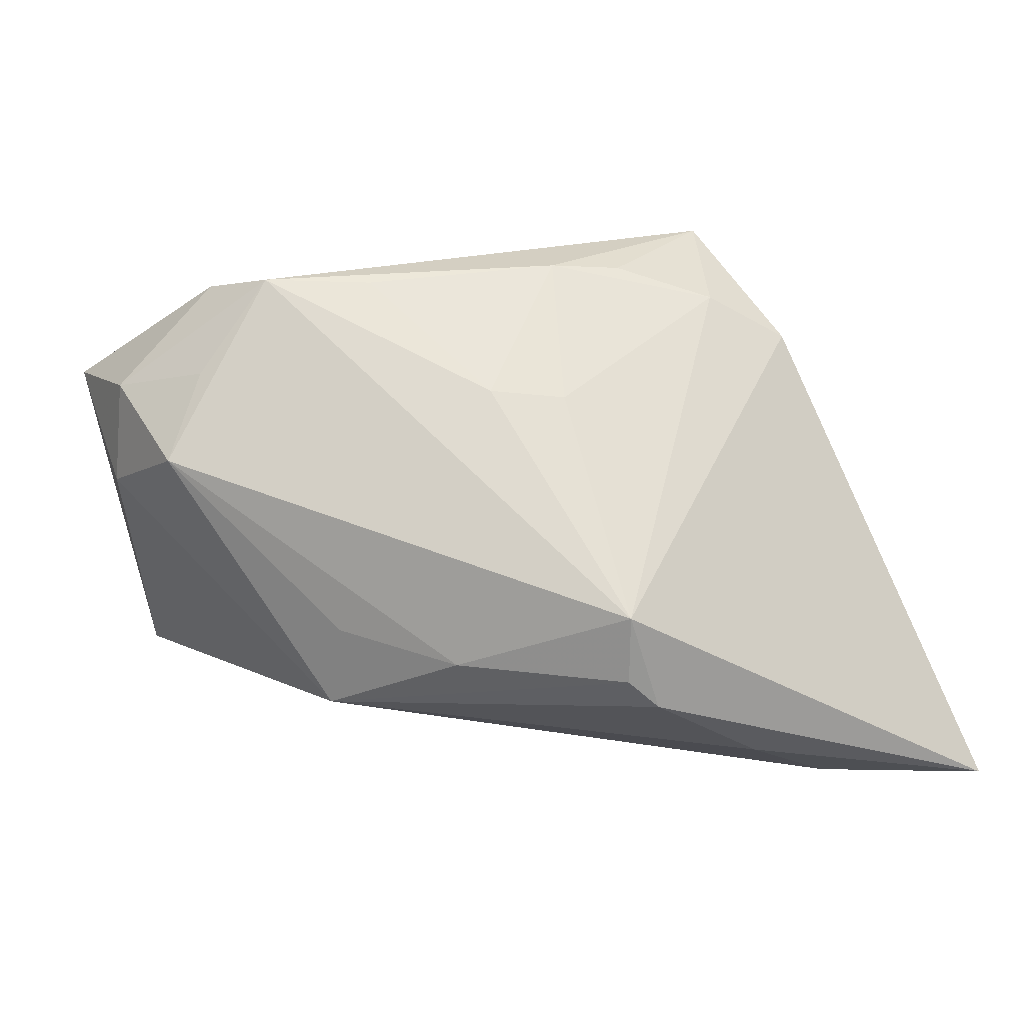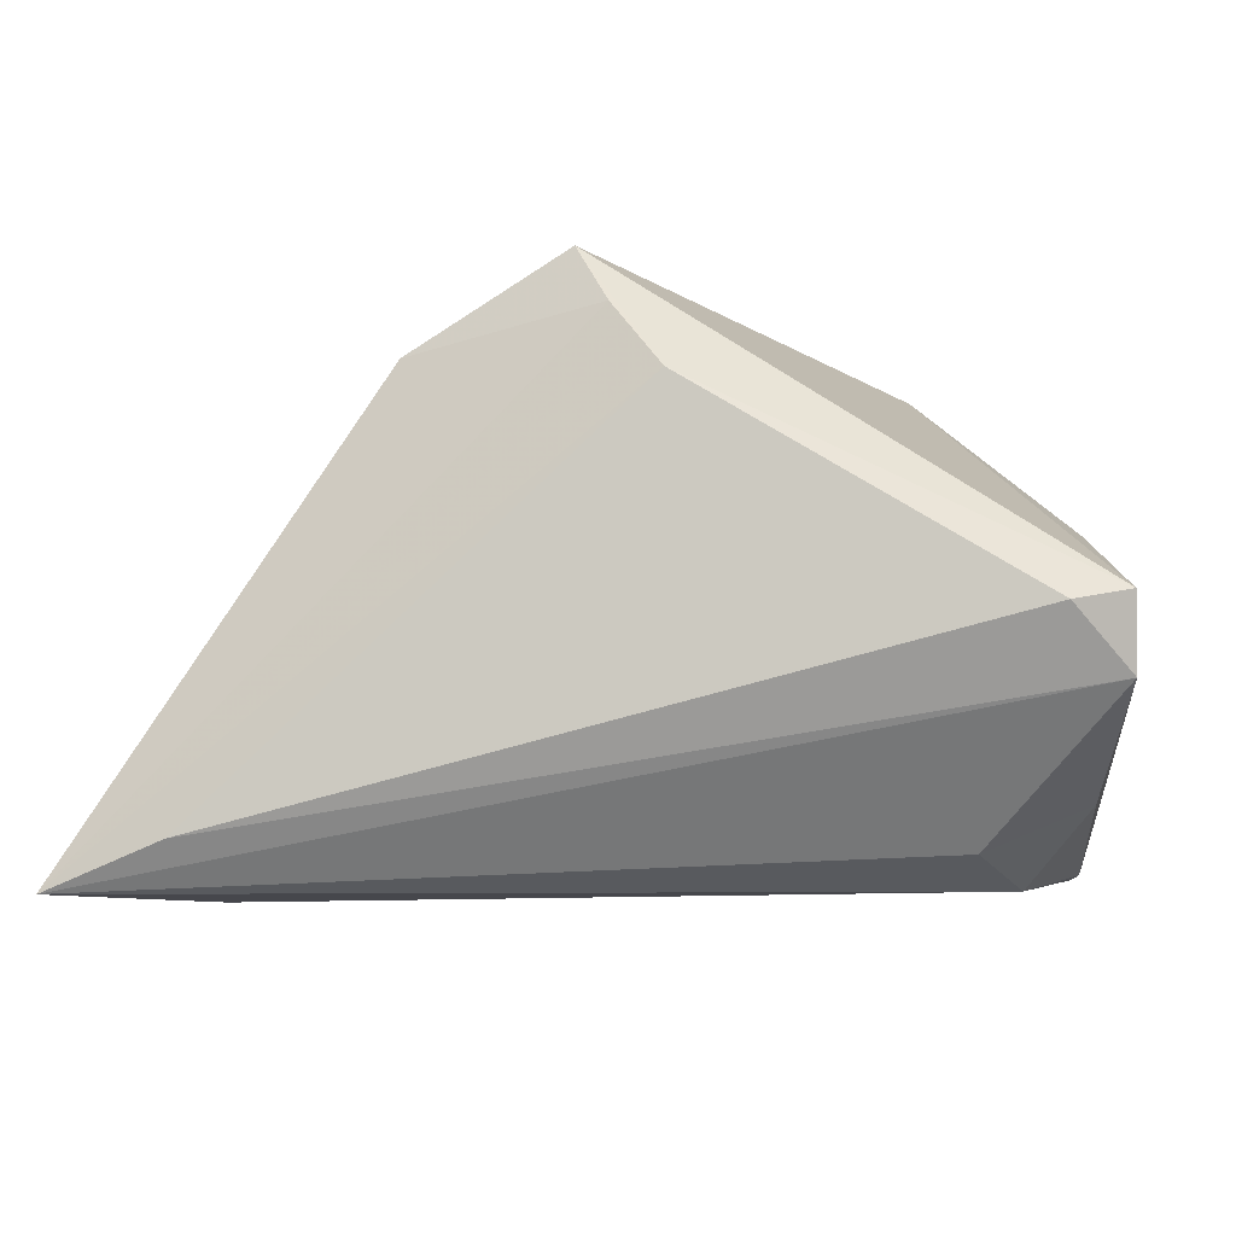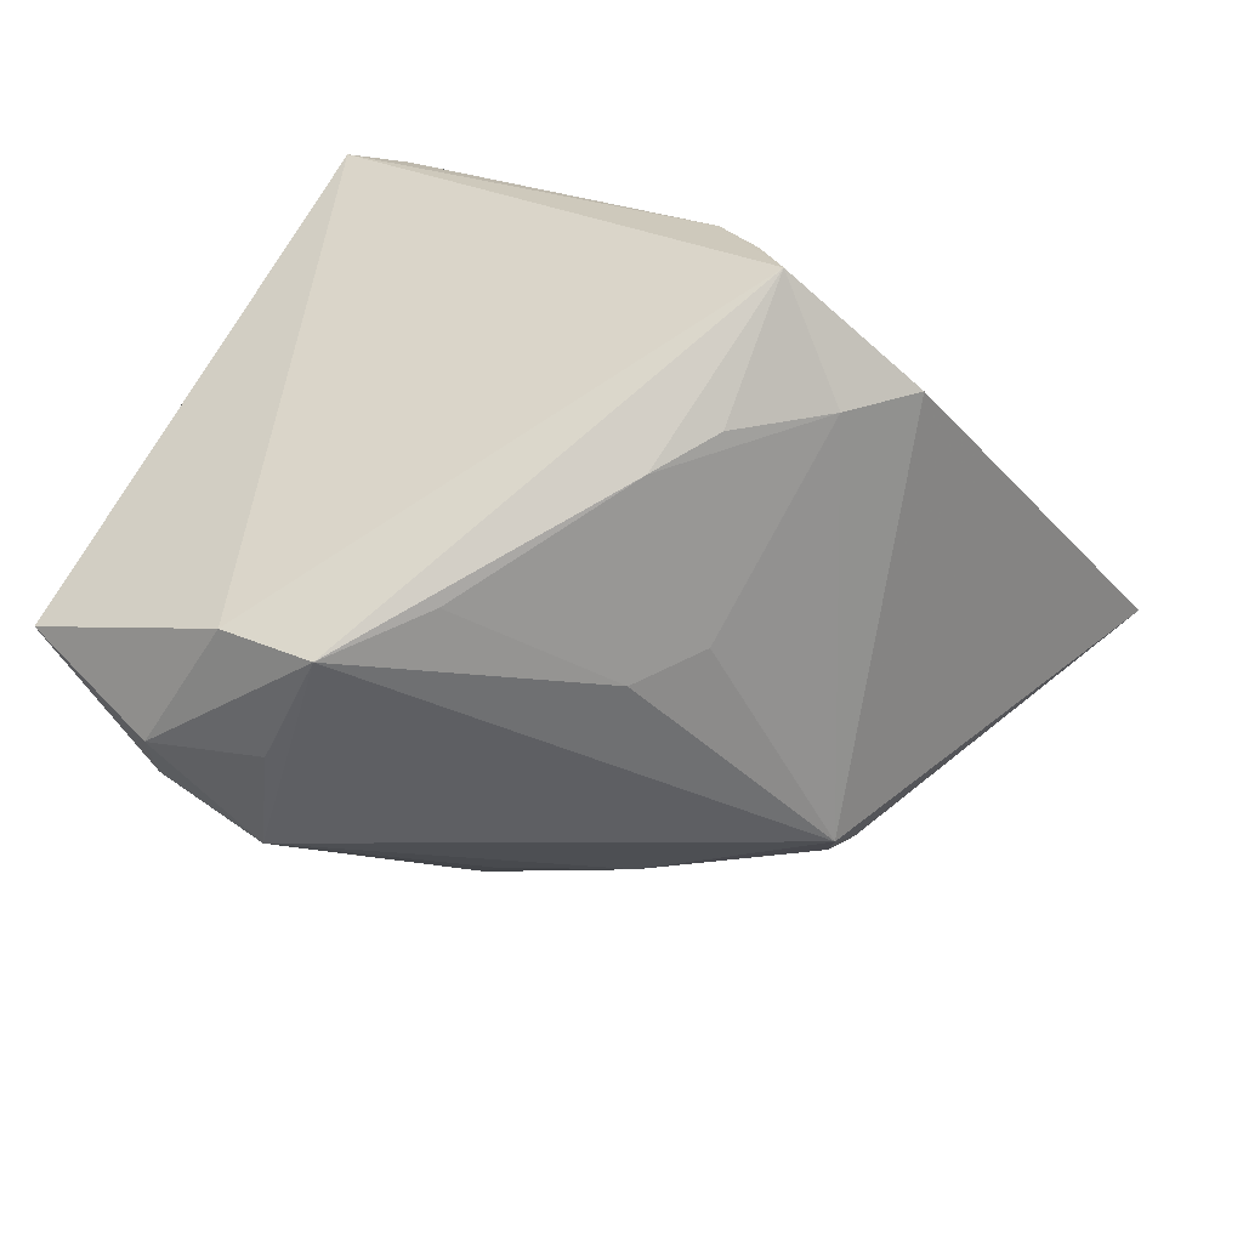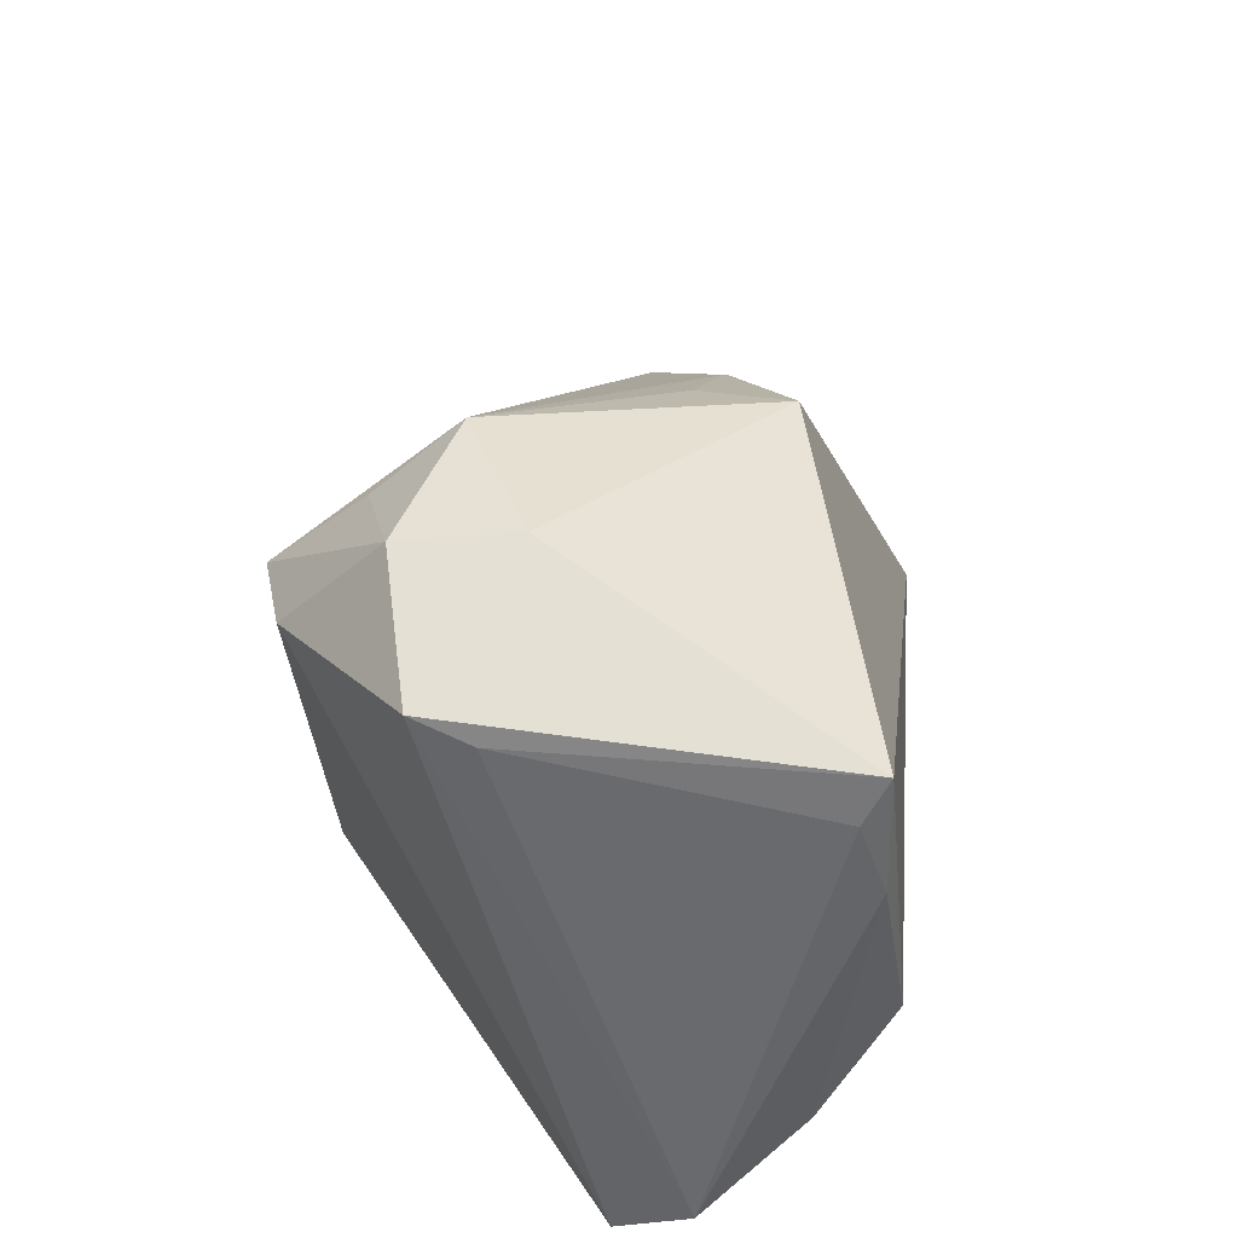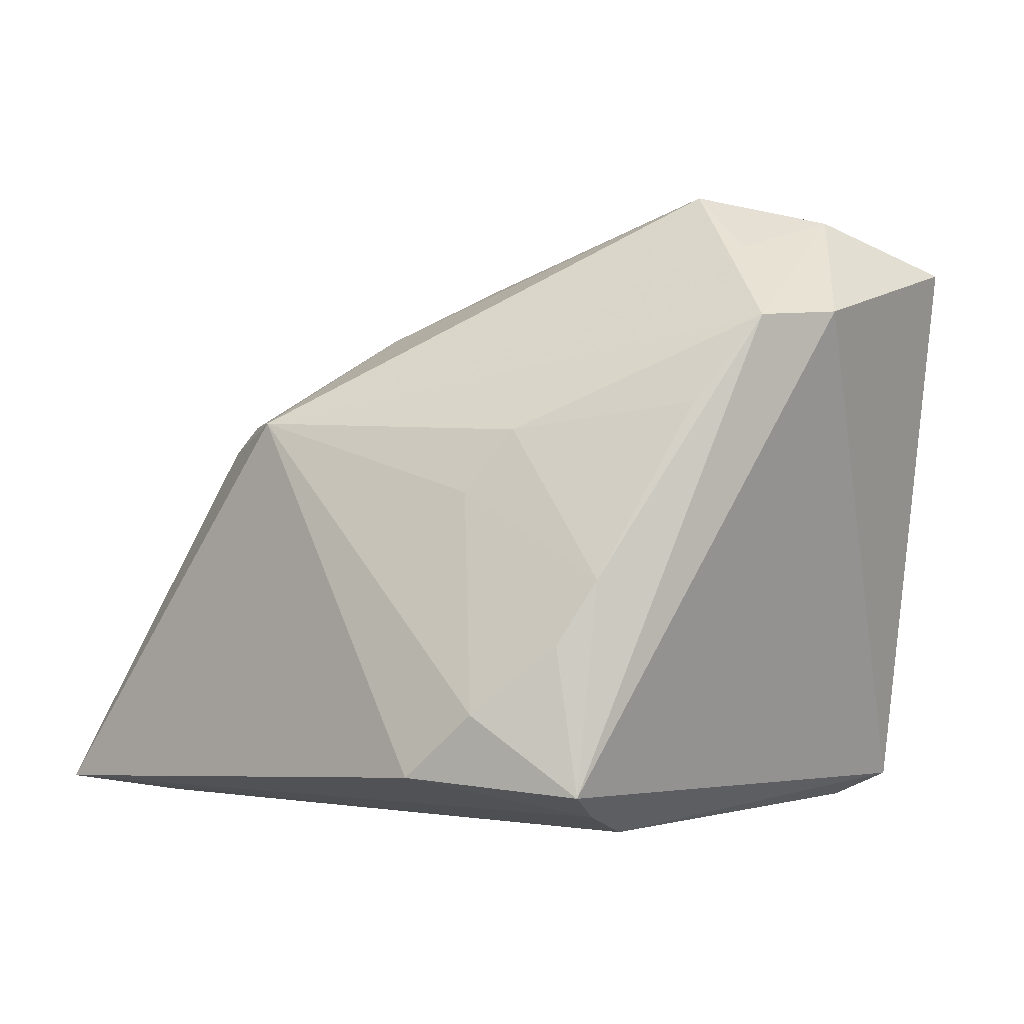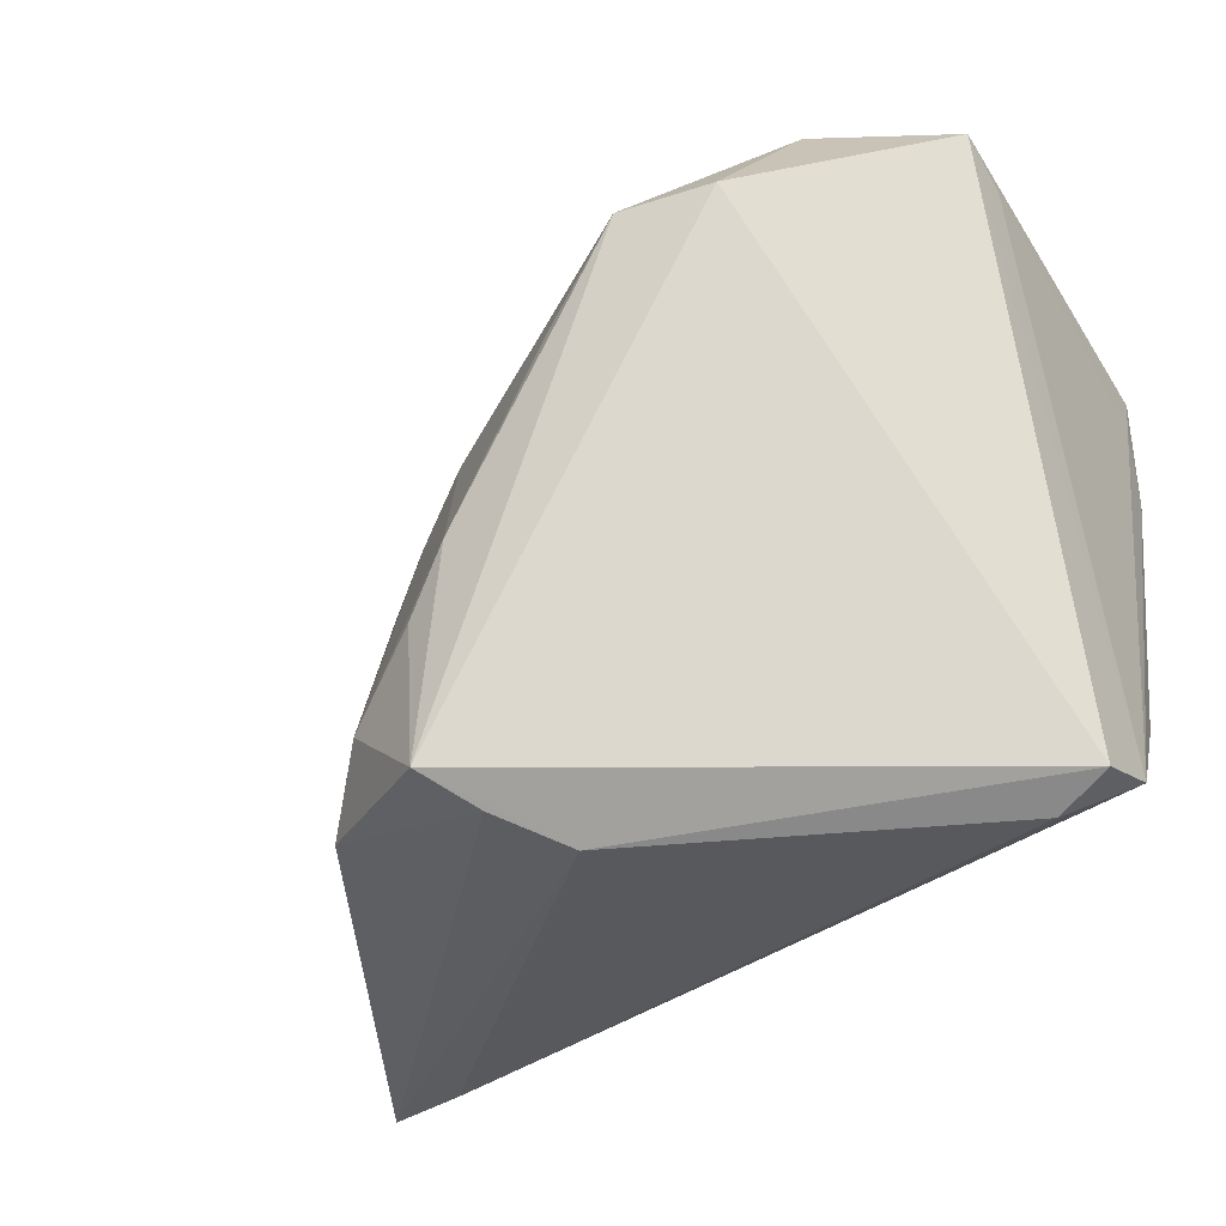
<metadata>
{"format":"obj","ext":"obj","renderer":"f3d","projection":"perspective","resolution":1024,"background":"white","views":[{"elev":23.0,"azim":-134.4,"up":"+Z"},{"elev":-9.1,"azim":6.1,"up":"+Z"},{"elev":79.9,"azim":-152.9,"up":"+Z"},{"elev":38.3,"azim":94.7,"up":"+Y"},{"elev":-2.5,"azim":-14.6,"up":"+Y"},{"elev":-33.3,"azim":34.6,"up":"+Y"}]}
</metadata>
<code>
v 0.03361 -0.03047 -0.001645
v 0.02369 0.0393 0.007581
v 0.02383 0.03773 0.01933
v -0.05897 -0.02825 -0.02662
v -0.009315 0.03198 -0.003913
v 0.03672 0.0264 -0.02281
v -0.007723 0.03237 -0.01374
v -0.001673 -0.03236 0.01972
v -0.04675 -0.02985 -0.02181
v 0.03676 0.01378 -0.02303
v -0.04411 -0.002434 -0.01934
v 0.00316 0.01531 0.03193
v 0.01082 0.02496 0.03268
v 0.0365 -0.01462 -0.01825
v -0.01981 0.005616 0.02094
v 0.01009 0.04099 0.0143
v -0.01463 0.0126 0.02217
v 0.03948 0.02965 0.01018
v 0.01236 0.03402 0.02279
v -0.02094 -0.01862 0.02809
v -0.006923 -0.02996 0.02662
v -0.007995 -0.004194 0.03238
v -0.03903 0.01439 0.001863
v 0.03952 -0.02594 -0.008028
v 0.03952 0.03264 0.01585
v 0.03952 -0.0279 -0.0003441
v -0.03903 0.0145 -0.006091
v -0.04097 0.01153 -0.009572
v -0.04479 -0.01498 -0.02677
v -0.0269 -0.02555 0.02289
v 0.0374 0.02156 -0.02038
v -0.01035 -0.02736 0.03268
v 0.0257 -0.01505 -0.02275
v -0.01231 -0.0112 0.03152
v -0.0222 0.02541 -0.006136
v 0.0205 0.02593 0.02993
v 0.03009 -0.006344 -0.0257
f 21 8 32
f 4 8 21
f 10 37 6
f 33 24 4
f 4 37 33
f 30 21 32
f 4 21 30
f 29 7 6
f 6 37 29
f 29 37 4
f 4 30 23
f 24 25 26
f 32 8 26
f 31 10 6
f 24 10 31
f 2 25 6
f 6 7 2
f 2 7 16
f 4 24 9
f 9 8 4
f 24 33 14
f 14 33 37
f 14 10 24
f 37 10 14
f 20 30 32
f 15 23 20
f 20 23 30
f 16 23 13
f 4 23 28
f 16 7 5
f 24 26 1
f 1 9 24
f 1 26 8
f 8 9 1
f 18 25 24
f 24 31 18
f 6 25 18
f 18 31 6
f 3 2 16
f 25 2 3
f 17 23 15
f 17 13 23
f 34 20 32
f 35 5 7
f 35 23 16
f 16 5 35
f 11 29 4
f 4 28 11
f 7 29 11
f 11 28 7
f 16 13 19
f 19 3 16
f 13 3 19
f 25 3 36
f 36 3 13
f 36 26 25
f 36 13 32
f 32 26 36
f 32 13 22
f 22 34 32
f 22 17 15
f 15 20 22
f 20 34 22
f 27 28 23
f 23 35 27
f 7 28 27
f 27 35 7
f 13 17 12
f 12 22 13
f 17 22 12

</code>
